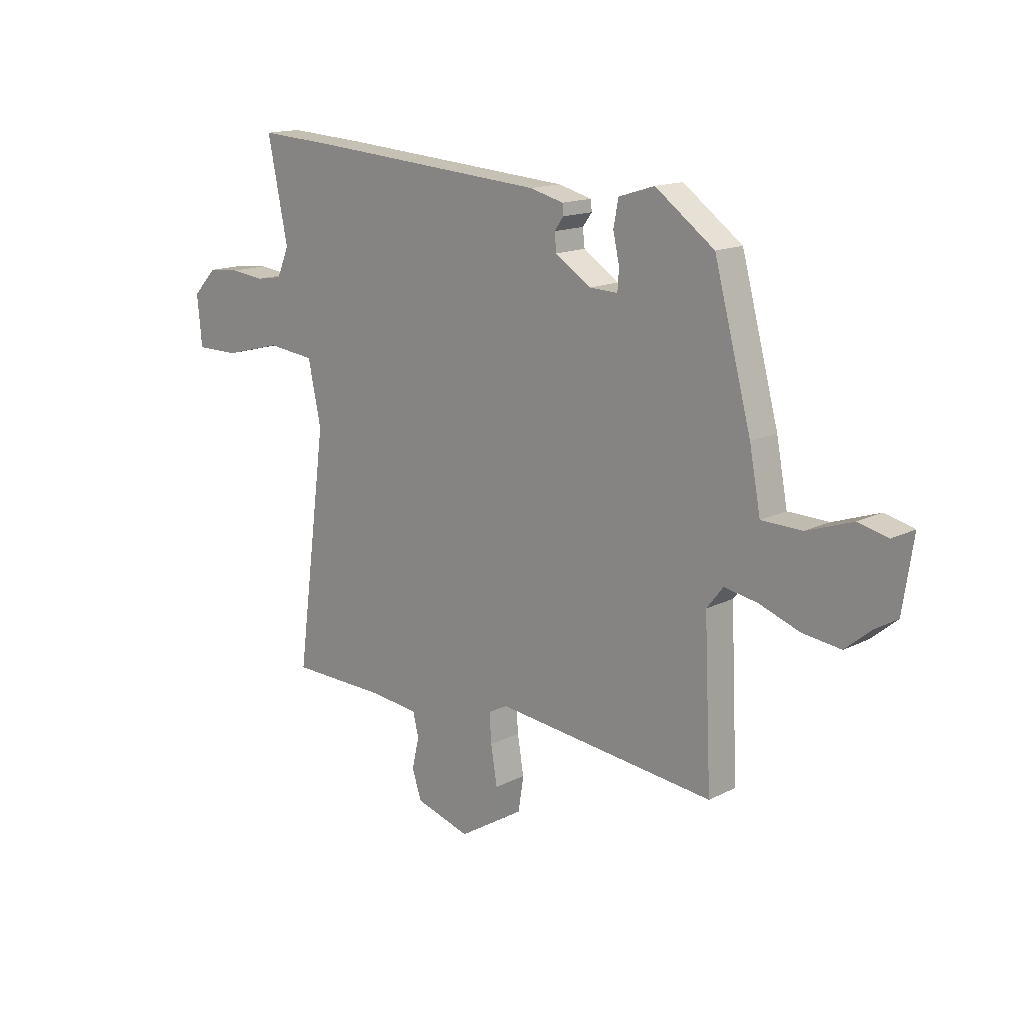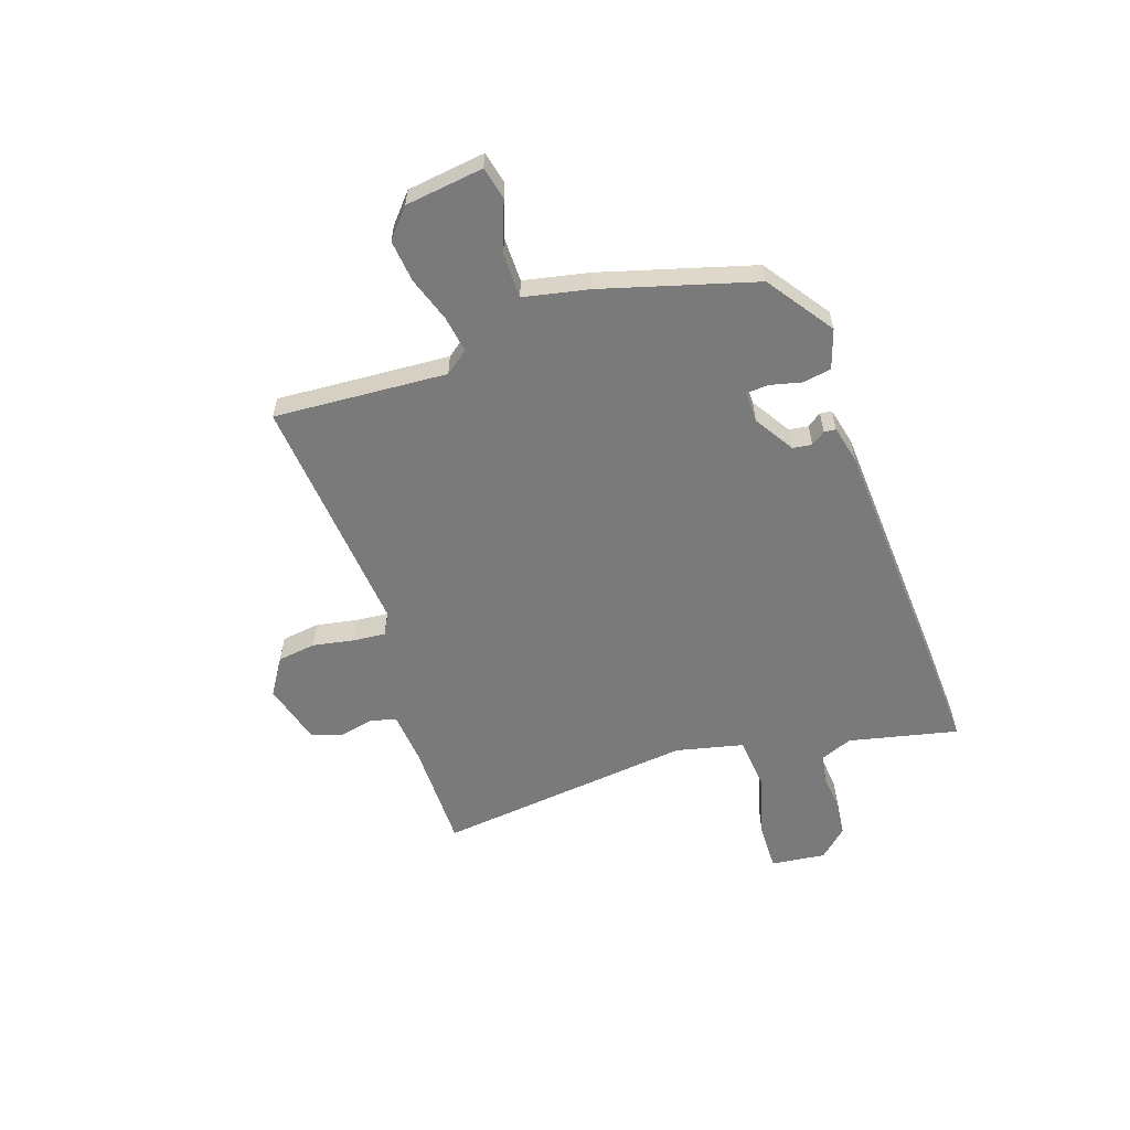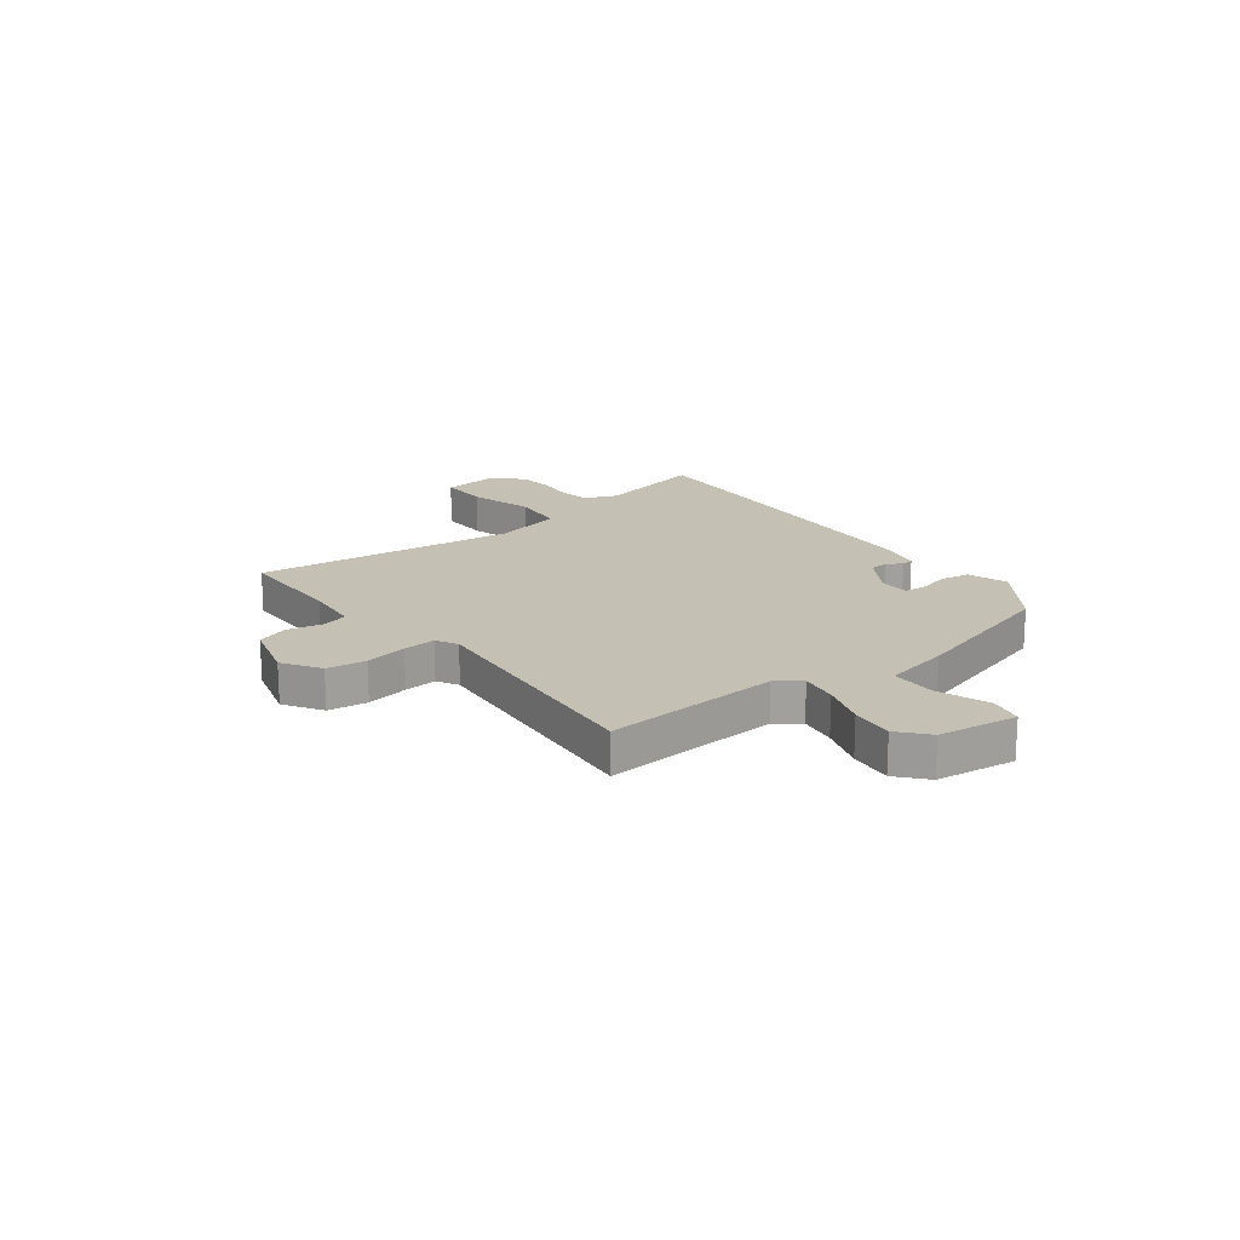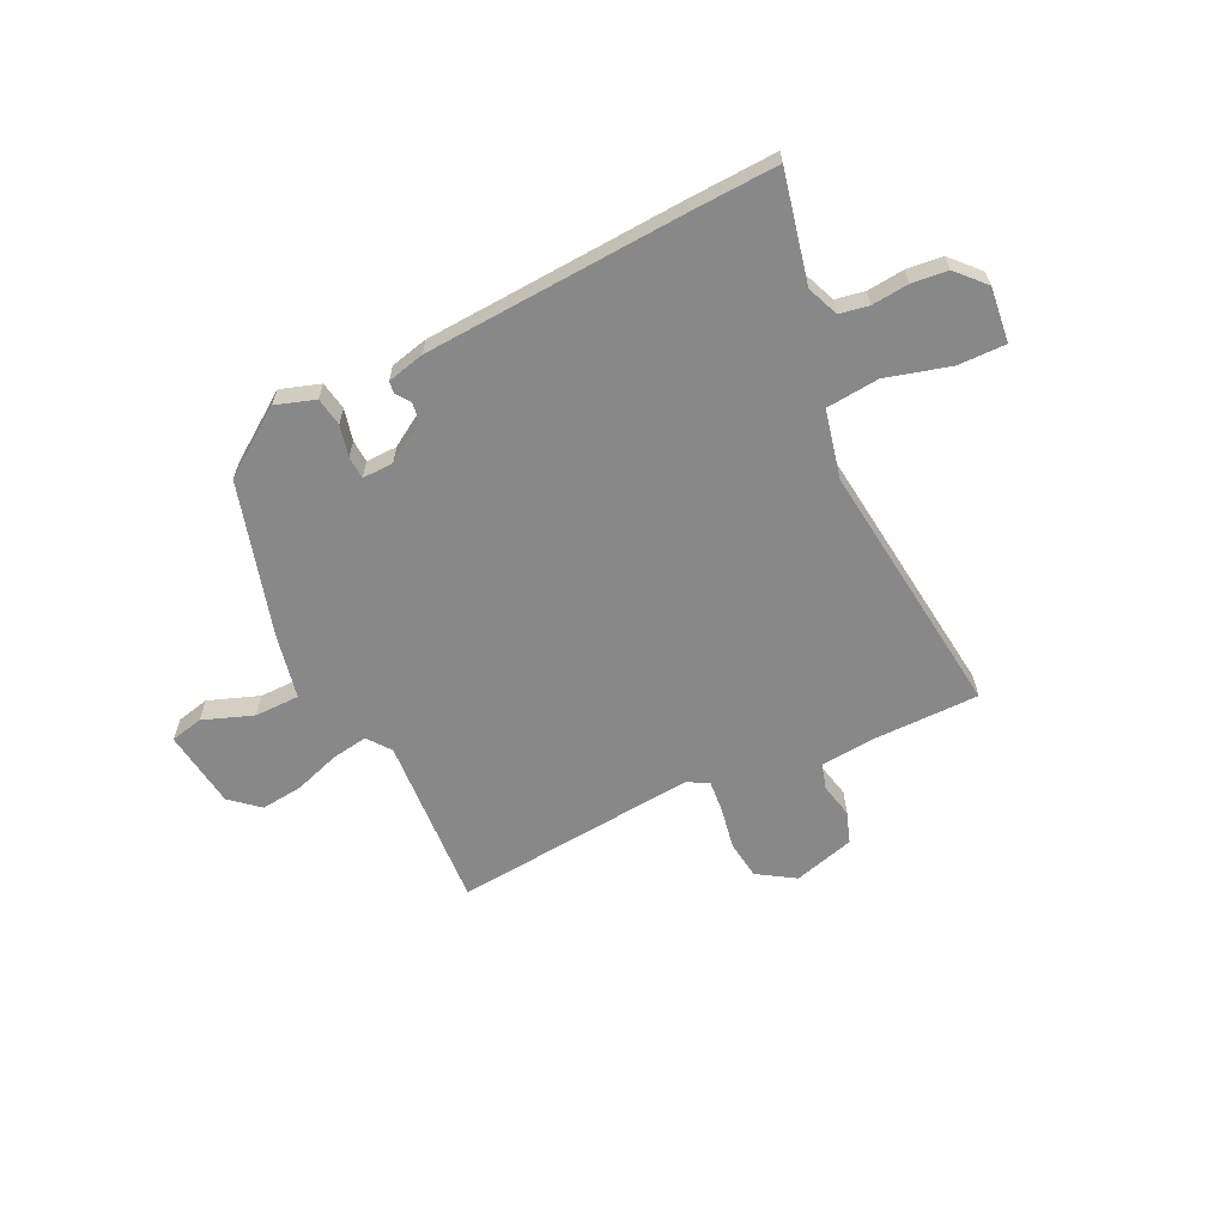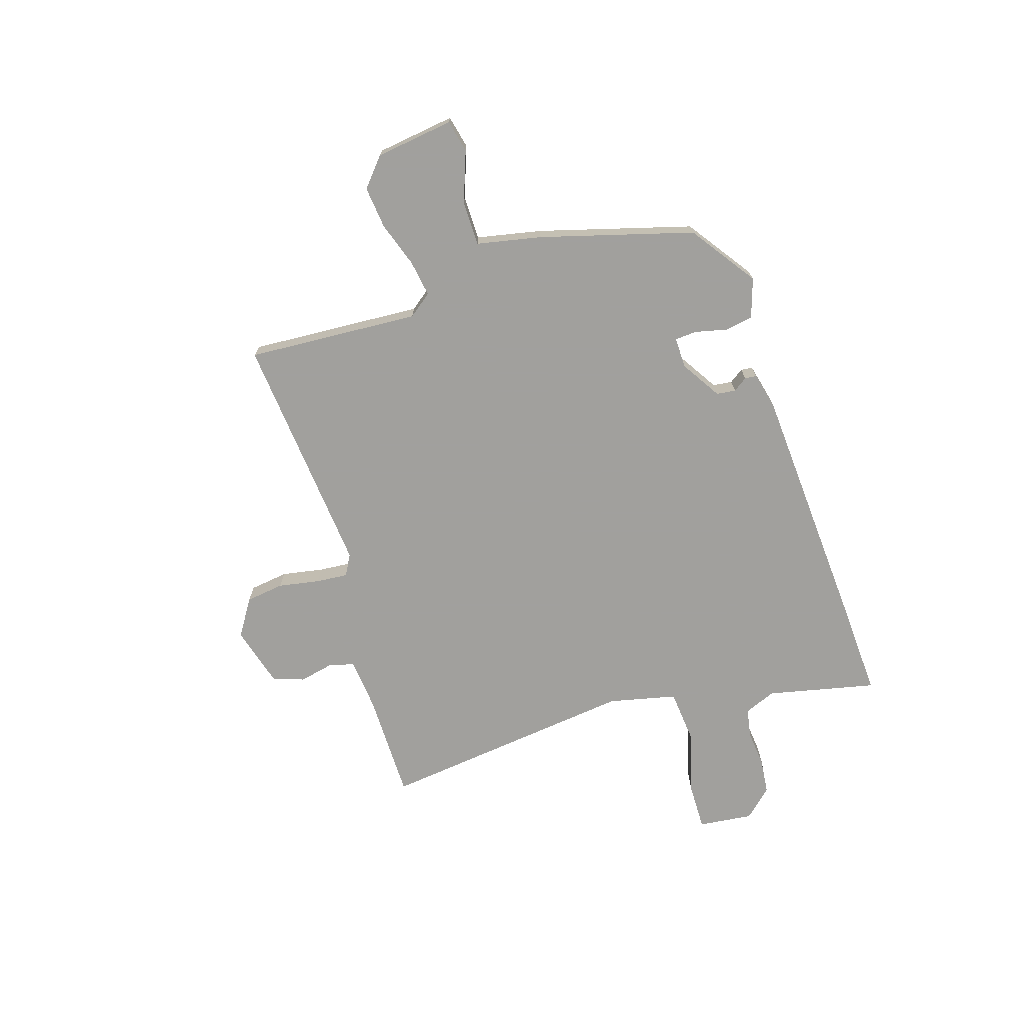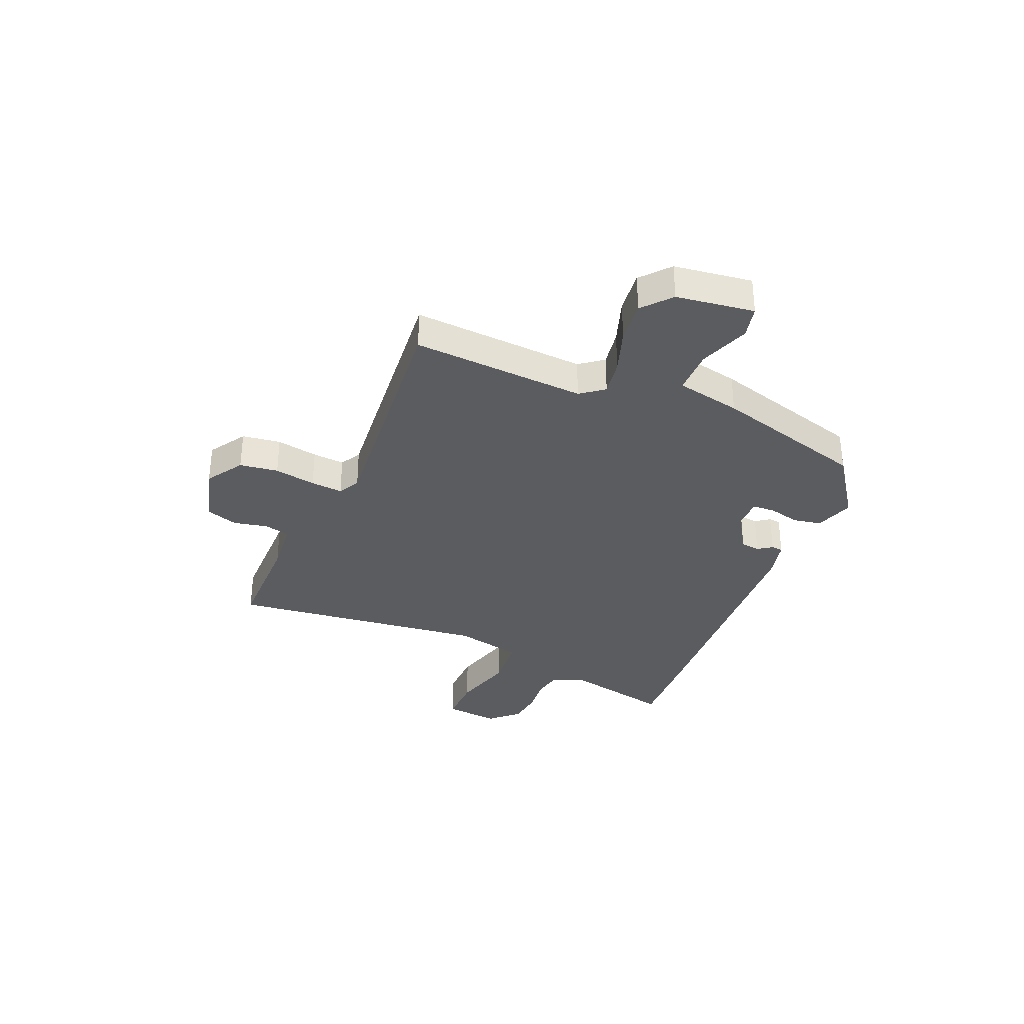
<metadata>
{"format":"obj","ext":"obj","renderer":"f3d","projection":"perspective","resolution":1024,"background":"white","views":[{"elev":15.1,"azim":-136.9,"up":"+Z"},{"elev":-58.1,"azim":-72.3,"up":"+Y"},{"elev":18.4,"azim":-128.4,"up":"+Y"},{"elev":-62.7,"azim":24.8,"up":"+Y"},{"elev":-71.7,"azim":-73.3,"up":"+Y"},{"elev":-33.8,"azim":-113.8,"up":"+Y"}]}
</metadata>
<code>
v 0.413 0.07 0.495
v 0.575 0.07 0.505
v 0.533 0.07 0.3
v 0.558 0.07 0.241
v 0.613 0.07 0.232
v 0.682 0.07 0.24
v 0.749 0.07 0.234
v 0.799 0.07 0.182
v 0.789 0.07 0.079
v 0.699 0.07 0.079
v 0.579 0.07 0.11
v 0.48 0.07 0.099
v 0.453 0.07 -0.029
v 0.517 0.07 -0.512
v 0.315 0.07 -0.516
v 0.215 0.07 -0.527
v 0.203 0.07 -0.575
v 0.218 0.07 -0.639
v 0.199 0.07 -0.698
v 0.085 0.07 -0.732
v 0.015 0.07 -0.689
v 0.004 0.07 -0.617
v 0.017 0.07 -0.539
v 0.021 0.07 -0.479
v -0.019 0.07 -0.458
v -0.475 0.07 -0.507
v -0.46 0.07 -0.182
v -0.494 0.07 -0.139
v -0.562 0.07 -0.151
v -0.646 0.07 -0.181
v -0.725 0.07 -0.191
v -0.779 0.07 -0.146
v -0.801 0.07 0
v -0.74 0.07 0.015
v -0.645 0.07 -0.018
v -0.561 0.07 -0.016
v -0.538 0.07 0.106
v -0.461 0.07 0.394
v -0.339 0.07 0.483
v -0.265 0.07 0.46
v -0.255 0.07 0.407
v -0.268 0.07 0.348
v -0.265 0.07 0.306
v -0.207 0.07 0.308
v -0.133 0.07 0.356
v -0.129 0.07 0.392
v -0.148 0.07 0.418
v -0.146 0.07 0.44
v -0.076 0.07 0.458
v 0.413 0 0.495
v 0.575 0 0.505
v 0.533 0 0.3
v 0.558 0 0.241
v 0.613 0 0.232
v 0.682 0 0.24
v 0.749 0 0.234
v 0.799 0 0.182
v 0.789 0 0.079
v 0.699 0 0.079
v 0.579 0 0.11
v 0.48 0 0.099
v 0.453 0 -0.029
v 0.517 0 -0.512
v 0.315 0 -0.516
v 0.215 0 -0.527
v 0.203 0 -0.575
v 0.218 0 -0.639
v 0.199 0 -0.698
v 0.085 0 -0.732
v 0.015 0 -0.689
v 0.004 0 -0.617
v 0.017 0 -0.539
v 0.021 0 -0.479
v -0.019 0 -0.458
v -0.475 0 -0.507
v -0.46 0 -0.182
v -0.494 0 -0.139
v -0.562 0 -0.151
v -0.646 0 -0.181
v -0.725 0 -0.191
v -0.779 0 -0.146
v -0.801 0 0
v -0.74 0 0.015
v -0.645 0 -0.018
v -0.561 0 -0.016
v -0.538 0 0.106
v -0.461 0 0.394
v -0.339 0 0.483
v -0.265 0 0.46
v -0.255 0 0.407
v -0.268 0 0.348
v -0.265 0 0.306
v -0.207 0 0.308
v -0.133 0 0.356
v -0.129 0 0.392
v -0.148 0 0.418
v -0.146 0 0.44
v -0.076 0 0.458
f 1 2 3
f 49 1 3
f 48 49 3
f 47 48 3
f 46 47 3
f 45 46 3 4
f 44 45 4
f 43 44 4 5
f 40 41 42
f 39 40 42
f 38 39 42
f 37 38 42
f 36 37 42
f 36 42 43
f 33 34 35
f 32 33 35
f 31 32 35
f 30 31 35
f 29 30 35
f 28 29 35 36
f 36 43 5
f 28 36 5
f 27 28 5
f 21 22 23
f 20 21 23
f 19 20 23
f 18 19 23
f 17 18 23
f 16 17 23 24
f 15 16 24 25
f 13 14 15 25
f 9 10 11
f 8 9 11
f 7 8 11
f 6 7 11
f 5 6 11
f 5 11 12
f 27 5 12
f 25 26 27
f 13 25 27
f 12 13 27
f 52 51 50
f 52 50 98
f 52 98 97
f 52 97 96
f 52 96 95
f 53 52 95 94
f 53 94 93
f 54 53 93 92
f 91 90 89
f 91 89 88
f 91 88 87
f 91 87 86
f 91 86 85
f 92 91 85
f 84 83 82
f 84 82 81
f 84 81 80
f 84 80 79
f 84 79 78
f 85 84 78 77
f 54 92 85
f 54 85 77
f 54 77 76
f 72 71 70
f 72 70 69
f 72 69 68
f 72 68 67
f 72 67 66
f 73 72 66 65
f 74 73 65 64
f 74 64 63 62
f 60 59 58
f 60 58 57
f 60 57 56
f 60 56 55
f 60 55 54
f 61 60 54
f 61 54 76
f 76 75 74
f 76 74 62
f 76 62 61
f 1 50 51 2
f 2 51 52 3
f 3 52 53 4
f 4 53 54 5
f 5 54 55 6
f 6 55 56 7
f 7 56 57 8
f 8 57 58 9
f 9 58 59 10
f 10 59 60 11
f 11 60 61 12
f 12 61 62 13
f 13 62 63 14
f 14 63 64 15
f 15 64 65 16
f 16 65 66 17
f 17 66 67 18
f 18 67 68 19
f 19 68 69 20
f 20 69 70 21
f 21 70 71 22
f 22 71 72 23
f 23 72 73 24
f 24 73 74 25
f 25 74 75 26
f 26 75 76 27
f 27 76 77 28
f 28 77 78 29
f 29 78 79 30
f 30 79 80 31
f 31 80 81 32
f 32 81 82 33
f 33 82 83 34
f 34 83 84 35
f 35 84 85 36
f 36 85 86 37
f 37 86 87 38
f 38 87 88 39
f 39 88 89 40
f 40 89 90 41
f 41 90 91 42
f 42 91 92 43
f 43 92 93 44
f 44 93 94 45
f 45 94 95 46
f 46 95 96 47
f 47 96 97 48
f 48 97 98 49
f 49 98 50 1

</code>
